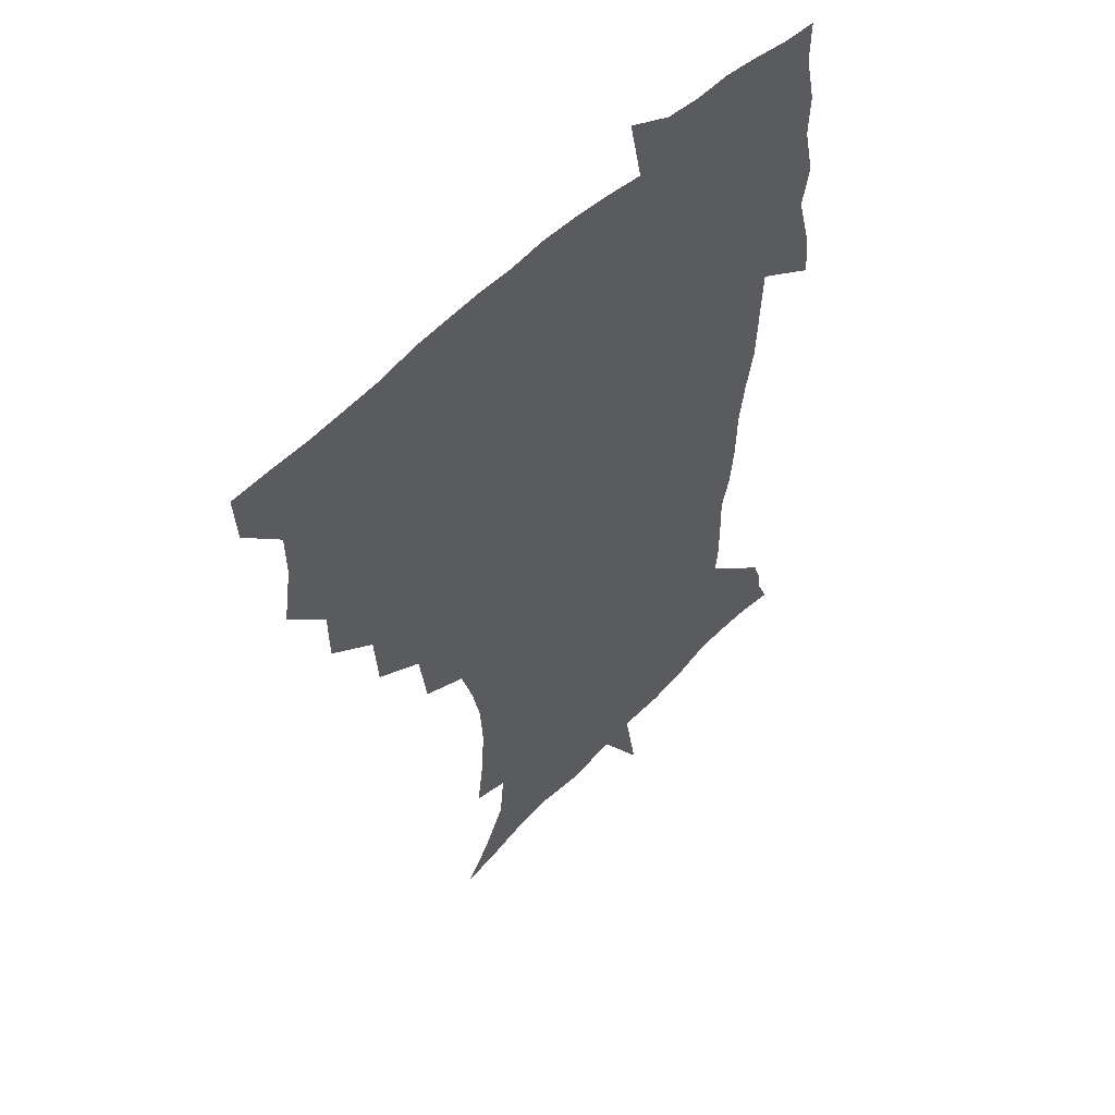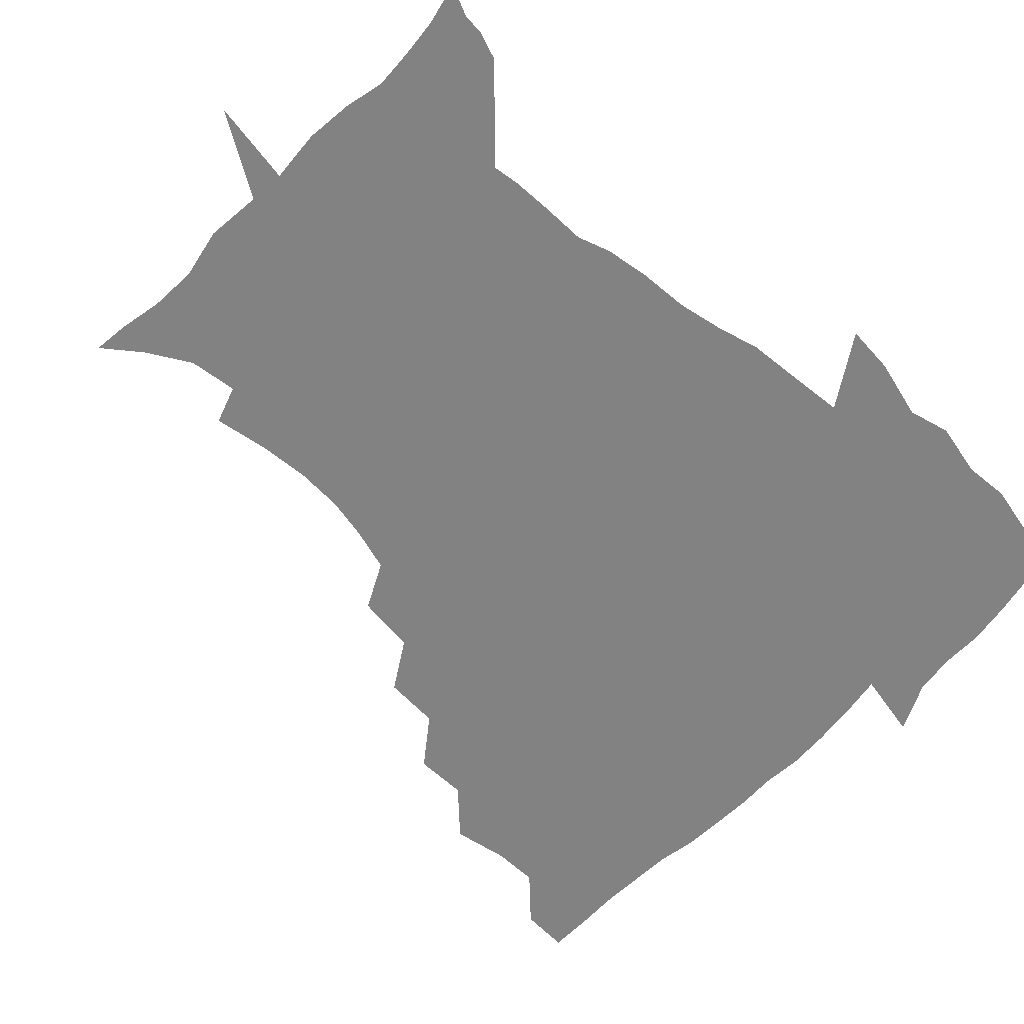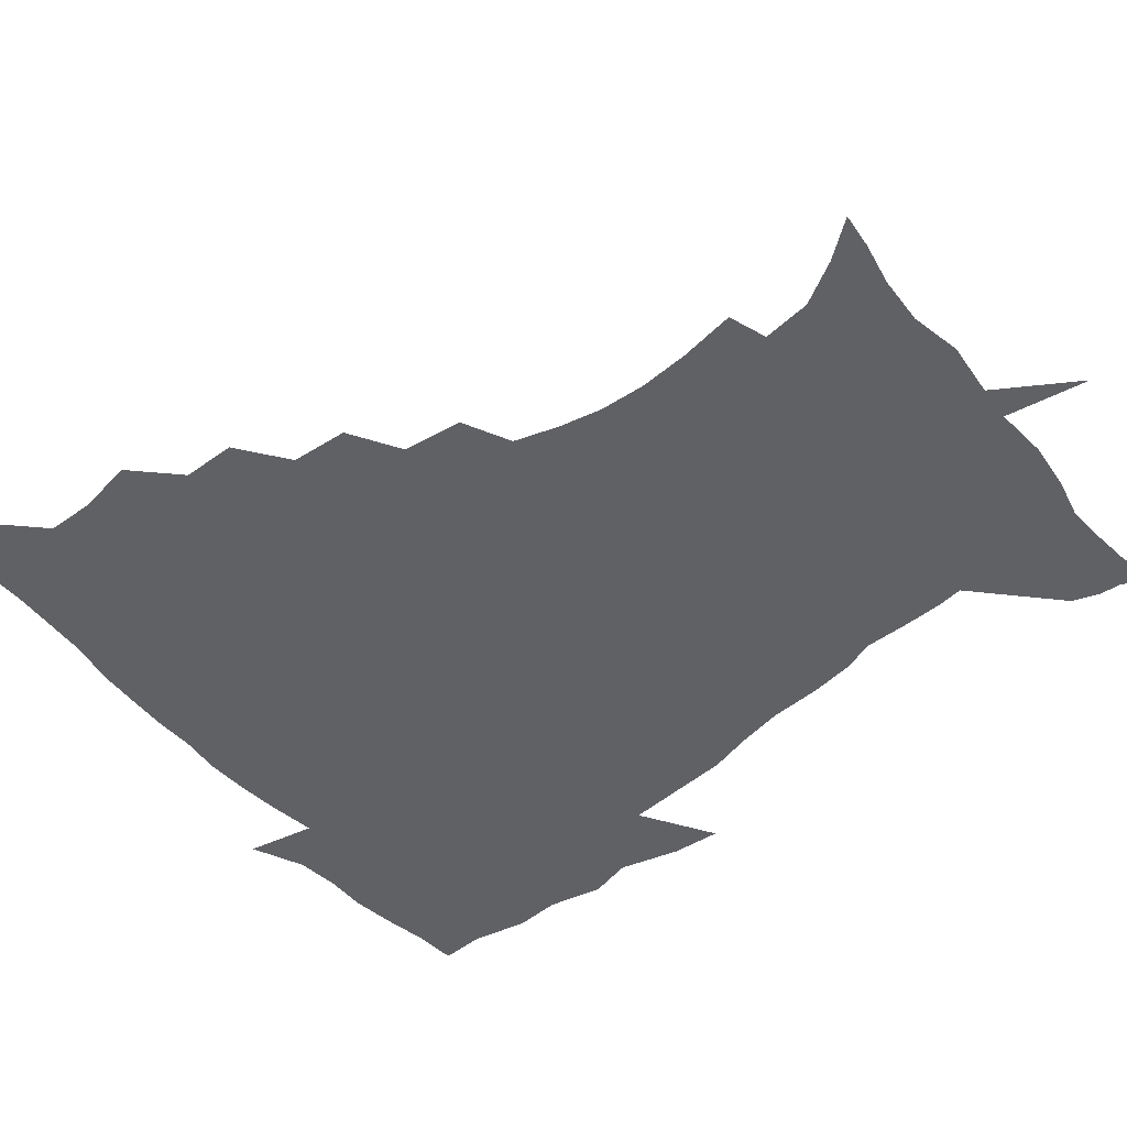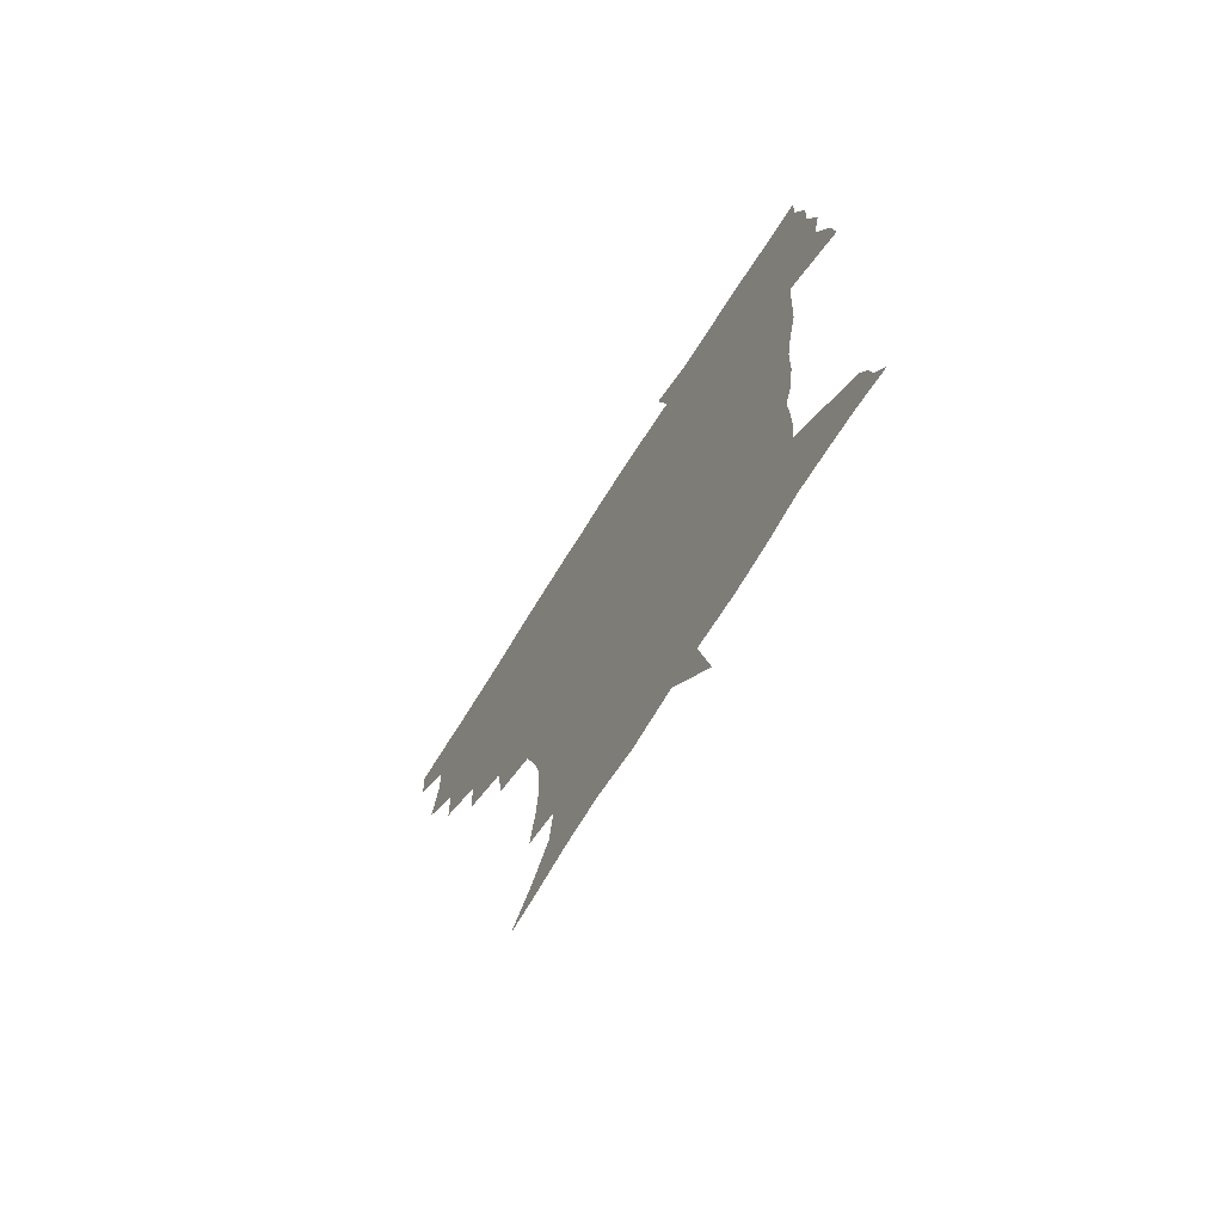
<metadata>
{"format":"obj","ext":"obj","renderer":"f3d","projection":"perspective","resolution":1024,"background":"white","views":[{"elev":51.5,"azim":-48.4,"up":"+Y"},{"elev":-60.7,"azim":47.1,"up":"+Z"},{"elev":-49.8,"azim":-50.4,"up":"+Z"},{"elev":-72.7,"azim":57.9,"up":"+Y"}]}
</metadata>
<code>
v 452.2 449.2 0
v 450.9 466.4 0
v 464.9 397.5 0
v 468.1 417.6 0
v 467.8 433.8 0
v 467.6 449 0
v 466.2 466.6 0
v 480.9 363.2 0
v 480.6 382 0
v 484.6 403.6 0
v 484.1 419.4 0
v 483.4 434.9 0
v 482.4 450.5 0
v 481.9 466.2 0
v 500.6 329.8 0
v 498.8 350 0
v 500.5 372.3 0
v 501.5 390.6 0
v 500.8 406 0
v 500 420.8 0
v 499.5 435.4 0
v 498.9 449.8 0
v 497.1 466.9 0
v 521.9 297.4 0
v 518.8 318.9 0
v 517.9 341.4 0
v 516.1 358.3 0
v 517.3 378 0
v 515.6 391.6 0
v 515.5 407.1 0
v 514.9 421.6 0
v 514.1 436 0
v 513.2 450.6 0
v 512 467.6 0
v 545 203.7 0
v 547.8 223.9 0
v 548.8 241.4 0
v 547.5 258.1 0
v 544.1 273.3 0
v 539.1 288.9 0
v 535.6 309.3 0
v 533.5 328 0
v 532.9 347.5 0
v 531.7 363 0
v 531.4 379 0
v 530.9 393.6 0
v 530.1 407.9 0
v 529.5 422.3 0
v 528.7 436.8 0
v 527.7 451.9 0
v 526.7 470.2 0
v 538.2 152.6 0
v 548.4 166.3 0
v 556.9 181.8 0
v 558.7 199.1 0
v 559.1 217.3 0
v 559.8 234.7 0
v 559 250.5 0
v 557 265.2 0
v 554 279.9 0
v 551 297.7 0
v 548.7 315.2 0
v 547.5 333.4 0
v 546.5 348.7 0
v 546 365.2 0
v 546.5 381.6 0
v 545.3 394.7 0
v 545.8 409.3 0
v 544.4 422.9 0
v 543.8 437 0
v 542.4 453 0
v 541 470.9 0
v 550.9 154.1 0
v 564.3 173.3 0
v 568.6 189.2 0
v 570.6 208.3 0
v 570 222.2 0
v 570.7 241.8 0
v 569.8 257.7 0
v 568.4 274.4 0
v 565.3 285.8 0
v 563.4 303.1 0
v 562 320.2 0
v 561 334.7 0
v 560.9 353 0
v 560.2 367.1 0
v 560.1 382.2 0
v 559 394.9 0
v 559.7 409.7 0
v 559 423.2 0
v 558.4 437.2 0
v 557.3 452.4 0
v 555.2 471.5 0
v 566.3 157.2 0
v 577.5 176.8 0
v 581.4 196.3 0
v 582 212.8 0
v 582 229.6 0
v 581.7 245.7 0
v 580.8 261.7 0
v 579.6 277.2 0
v 577.6 291.1 0
v 576.1 307.2 0
v 574.9 319.9 0
v 574.7 338.6 0
v 574.3 353.9 0
v 573.7 367.4 0
v 573.8 382.9 0
v 574 396.7 0
v 573.7 410.1 0
v 572.9 423.8 0
v 572.8 437.4 0
v 572.1 451.5 0
v 569.6 471 0
v 583.3 158.3 0
v 591.6 180.3 0
v 593.3 197.6 0
v 593.6 214.3 0
v 593.2 229.2 0
v 592.5 247.3 0
v 592 262.7 0
v 591.4 279.7 0
v 589.9 293.2 0
v 588.7 307.5 0
v 588.2 322.8 0
v 588 340.8 0
v 587.9 355.7 0
v 587.8 369 0
v 587.6 382.5 0
v 587.9 397.1 0
v 587.7 410.5 0
v 587.9 424 0
v 587.5 437.5 0
v 586.1 452.7 0
v 583.6 472.2 0
v 601.6 154.8 0
v 604.9 179.7 0
v 605.5 199.9 0
v 605.3 216 0
v 605 232.8 0
v 604.4 245.6 0
v 603.3 262.8 0
v 603.1 281.6 0
v 602.3 295 0
v 601.6 309.3 0
v 601.4 325.8 0
v 601.3 341.1 0
v 601.3 354.4 0
v 601.3 369.3 0
v 601.7 384 0
v 601.8 397.5 0
v 601.9 410.9 0
v 602.1 424.3 0
v 601.5 438.4 0
v 600.3 454 0
v 598.2 471.4 0
v 621.2 156.9 0
v 618.4 182.7 0
v 617.5 201 0
v 617.1 219.3 0
v 616.7 233.8 0
v 616.3 248.3 0
v 615.5 261.8 0
v 614.6 281.7 0
v 614.5 296.2 0
v 614.5 311 0
v 614.3 326.3 0
v 614.3 342 0
v 614.5 354.7 0
v 614.9 371.2 0
v 615.1 384.2 0
v 615.5 398.6 0
v 615.9 411.2 0
v 616.4 424.4 0
v 616 438.5 0
v 615.1 453.6 0
v 613.6 469.8 0
v 639.6 128.2 0
v 634.1 158 0
v 631.9 180.7 0
v 629.8 201 0
v 628.6 218.5 0
v 628 235 0
v 627.8 250 0
v 627.5 263.6 0
v 626.6 281.9 0
v 626.8 295.8 0
v 626.8 312.8 0
v 627.3 326.3 0
v 627.5 340.8 0
v 627.8 355.8 0
v 627.8 371.5 0
v 628.5 384 0
v 628.9 397.7 0
v 629.4 411.3 0
v 629.8 424.5 0
v 630.9 437.8 0
v 631.3 451.4 0
v 630.2 467.2 0
v 624.8 491.5 0
v 652.8 156.7 0
v 645.4 181.7 0
v 642.3 200.1 0
v 640.5 216.6 0
v 639.3 233.3 0
v 639 249.7 0
v 639.1 263.8 0
v 638.6 280.8 0
v 639.4 294.3 0
v 639.8 309.5 0
v 640.3 324 0
v 640.9 338.5 0
v 640.8 355.4 0
v 641.1 370 0
v 641.8 383.4 0
v 642.6 396.2 0
v 642.9 411.1 0
v 643.6 423.9 0
v 644.6 438 0
v 644.9 451.4 0
v 644.8 465.8 0
v 643.2 483 0
v 669.7 158.6 0
v 660 180 0
v 655.3 197.9 0
v 651.9 215.7 0
v 651 230.4 0
v 650.1 247.5 0
v 650.6 262 0
v 651.1 276.5 0
v 651.7 291.6 0
v 652.7 306.1 0
v 653.6 320.6 0
v 654.3 335.6 0
v 654.1 353 0
v 654.4 368.4 0
v 655.2 382.5 0
v 655.6 397.6 0
v 656.2 411 0
v 657.1 424.6 0
v 657.8 437.8 0
v 658.6 451 0
v 659.1 465 0
v 658.2 481.1 0
v 683.7 161.9 0
v 673.8 179.3 0
v 669 194.9 0
v 664.4 211.6 0
v 662.1 227.3 0
v 661.6 242.9 0
v 662.3 256.9 0
v 663.1 271.5 0
v 664.3 286.4 0
v 665.2 301.9 0
v 665.5 319.2 0
v 667.1 333.7 0
v 668.8 348.2 0
v 668.6 365.1 0
v 668.2 382.2 0
v 668.6 396.5 0
v 669.4 410.2 0
v 669.9 424.4 0
v 671 437.4 0
v 672 450.6 0
v 673.2 464 0
v 672.7 481.2 0
v 698.1 161.3 0
v 688.2 176.9 0
v 684.9 188.9 0
v 677.2 207.2 0
v 674.1 220.9 0
v 673.9 235 0
v 673.6 250.8 0
v 674.6 265.3 0
v 677.3 278 0
v 677.7 295.6 0
v 679.5 310.8 0
v 681.9 325.7 0
v 683.3 342.2 0
v 683 360.8 0
v 682.2 378.8 0
v 682.9 393.4 0
v 682.2 409 0
v 683.2 422.7 0
v 683.7 436.9 0
v 685.2 449.7 0
v 686.8 462.9 0
v 688 478.9 0
v 711.3 160 0
v 703.8 172.8 0
v 699.9 183.7 0
v 696.4 195 0
v 687.9 211.4 0
v 688.9 220.6 0
v 689.1 234.5 0
v 688.8 250.9 0
v 692.5 262.7 0
v 694.5 278.1 0
v 695.1 296.3 0
v 697.9 312.5 0
v 701.7 328.3 0
v 702.8 347.4 0
v 704 367 0
v 699.9 386.6 0
v 698.3 403.5 0
v 696.4 420.4 0
v 697.1 434.6 0
v 697.8 448.4 0
v 700.7 461.5 0
v 703.3 475.9 0
v 725.9 156.8 0
v 721.1 167.3 0
v 720.3 174.6 0
v 716.7 184.3 0
v 730.3 350.8 0
v 728.5 368.3 0
v 722.5 389.5 0
v 725.9 404.5 0
v 721.5 423.7 0
v 722.2 439.9 0
v 717.8 458.8 0
v 718.2 474.6 0
v 721 496 0
f 5 6 1
f 1 6 2
f 6 7 2
f 9 10 3
f 3 10 4
f 10 11 4
f 4 11 5
f 11 12 5
f 5 12 6
f 12 13 6
f 6 13 7
f 13 14 7
f 16 17 8
f 8 17 9
f 17 18 9
f 9 18 10
f 18 19 10
f 10 19 11
f 19 20 11
f 11 20 12
f 20 21 12
f 12 21 13
f 21 22 13
f 13 22 14
f 22 23 14
f 25 26 15
f 15 26 16
f 26 27 16
f 16 27 17
f 27 28 17
f 17 28 18
f 28 29 18
f 18 29 19
f 29 30 19
f 19 30 20
f 30 31 20
f 20 31 21
f 31 32 21
f 21 32 22
f 32 33 22
f 22 33 23
f 33 34 23
f 40 41 24
f 24 41 25
f 41 42 25
f 25 42 26
f 42 43 26
f 26 43 27
f 43 44 27
f 27 44 28
f 44 45 28
f 28 45 29
f 45 46 29
f 29 46 30
f 46 47 30
f 30 47 31
f 47 48 31
f 31 48 32
f 48 49 32
f 32 49 33
f 49 50 33
f 33 50 34
f 50 51 34
f 55 56 35
f 35 56 36
f 56 57 36
f 36 57 37
f 57 58 37
f 37 58 38
f 58 59 38
f 38 59 39
f 59 60 39
f 39 60 40
f 60 61 40
f 40 61 41
f 61 62 41
f 41 62 42
f 62 63 42
f 42 63 43
f 63 64 43
f 43 64 44
f 64 65 44
f 44 65 45
f 65 66 45
f 45 66 46
f 66 67 46
f 46 67 47
f 67 68 47
f 47 68 48
f 68 69 48
f 48 69 49
f 69 70 49
f 49 70 50
f 70 71 50
f 50 71 51
f 71 72 51
f 52 73 53
f 73 74 53
f 53 74 54
f 74 75 54
f 54 75 55
f 75 76 55
f 55 76 56
f 76 77 56
f 56 77 57
f 77 78 57
f 57 78 58
f 78 79 58
f 58 79 59
f 79 80 59
f 59 80 60
f 80 81 60
f 60 81 61
f 81 82 61
f 61 82 62
f 82 83 62
f 62 83 63
f 83 84 63
f 63 84 64
f 84 85 64
f 64 85 65
f 85 86 65
f 65 86 66
f 86 87 66
f 66 87 67
f 87 88 67
f 67 88 68
f 88 89 68
f 68 89 69
f 89 90 69
f 69 90 70
f 90 91 70
f 70 91 71
f 91 92 71
f 71 92 72
f 92 93 72
f 73 94 74
f 94 95 74
f 74 95 75
f 95 96 75
f 75 96 76
f 96 97 76
f 76 97 77
f 97 98 77
f 77 98 78
f 98 99 78
f 78 99 79
f 99 100 79
f 79 100 80
f 100 101 80
f 80 101 81
f 101 102 81
f 81 102 82
f 102 103 82
f 82 103 83
f 103 104 83
f 83 104 84
f 104 105 84
f 84 105 85
f 105 106 85
f 85 106 86
f 106 107 86
f 86 107 87
f 107 108 87
f 87 108 88
f 108 109 88
f 88 109 89
f 109 110 89
f 89 110 90
f 110 111 90
f 90 111 91
f 111 112 91
f 91 112 92
f 112 113 92
f 92 113 93
f 113 114 93
f 94 115 95
f 115 116 95
f 95 116 96
f 116 117 96
f 96 117 97
f 117 118 97
f 97 118 98
f 118 119 98
f 98 119 99
f 119 120 99
f 99 120 100
f 120 121 100
f 100 121 101
f 121 122 101
f 101 122 102
f 122 123 102
f 102 123 103
f 123 124 103
f 103 124 104
f 124 125 104
f 104 125 105
f 125 126 105
f 105 126 106
f 126 127 106
f 106 127 107
f 127 128 107
f 107 128 108
f 128 129 108
f 108 129 109
f 129 130 109
f 109 130 110
f 130 131 110
f 110 131 111
f 131 132 111
f 111 132 112
f 132 133 112
f 112 133 113
f 133 134 113
f 113 134 114
f 134 135 114
f 115 136 116
f 136 137 116
f 116 137 117
f 137 138 117
f 117 138 118
f 138 139 118
f 118 139 119
f 139 140 119
f 119 140 120
f 140 141 120
f 120 141 121
f 141 142 121
f 121 142 122
f 142 143 122
f 122 143 123
f 143 144 123
f 123 144 124
f 144 145 124
f 124 145 125
f 145 146 125
f 125 146 126
f 146 147 126
f 126 147 127
f 147 148 127
f 127 148 128
f 148 149 128
f 128 149 129
f 149 150 129
f 129 150 130
f 150 151 130
f 130 151 131
f 151 152 131
f 131 152 132
f 152 153 132
f 132 153 133
f 153 154 133
f 133 154 134
f 154 155 134
f 134 155 135
f 155 156 135
f 136 157 137
f 157 158 137
f 137 158 138
f 158 159 138
f 138 159 139
f 159 160 139
f 139 160 140
f 160 161 140
f 140 161 141
f 161 162 141
f 141 162 142
f 162 163 142
f 142 163 143
f 163 164 143
f 143 164 144
f 164 165 144
f 144 165 145
f 165 166 145
f 145 166 146
f 166 167 146
f 146 167 147
f 167 168 147
f 147 168 148
f 168 169 148
f 148 169 149
f 169 170 149
f 149 170 150
f 170 171 150
f 150 171 151
f 171 172 151
f 151 172 152
f 172 173 152
f 152 173 153
f 173 174 153
f 153 174 154
f 174 175 154
f 154 175 155
f 175 176 155
f 155 176 156
f 176 177 156
f 178 179 157
f 157 179 158
f 179 180 158
f 158 180 159
f 180 181 159
f 159 181 160
f 181 182 160
f 160 182 161
f 182 183 161
f 161 183 162
f 183 184 162
f 162 184 163
f 184 185 163
f 163 185 164
f 185 186 164
f 164 186 165
f 186 187 165
f 165 187 166
f 187 188 166
f 166 188 167
f 188 189 167
f 167 189 168
f 189 190 168
f 168 190 169
f 190 191 169
f 169 191 170
f 191 192 170
f 170 192 171
f 192 193 171
f 171 193 172
f 193 194 172
f 172 194 173
f 194 195 173
f 173 195 174
f 195 196 174
f 174 196 175
f 196 197 175
f 175 197 176
f 197 198 176
f 176 198 177
f 198 199 177
f 179 201 180
f 201 202 180
f 180 202 181
f 202 203 181
f 181 203 182
f 203 204 182
f 182 204 183
f 204 205 183
f 183 205 184
f 205 206 184
f 184 206 185
f 206 207 185
f 185 207 186
f 207 208 186
f 186 208 187
f 208 209 187
f 187 209 188
f 209 210 188
f 188 210 189
f 210 211 189
f 189 211 190
f 211 212 190
f 190 212 191
f 212 213 191
f 191 213 192
f 213 214 192
f 192 214 193
f 214 215 193
f 193 215 194
f 215 216 194
f 194 216 195
f 216 217 195
f 195 217 196
f 217 218 196
f 196 218 197
f 218 219 197
f 197 219 198
f 219 220 198
f 198 220 199
f 220 221 199
f 199 221 200
f 221 222 200
f 201 223 202
f 223 224 202
f 202 224 203
f 224 225 203
f 203 225 204
f 225 226 204
f 204 226 205
f 226 227 205
f 205 227 206
f 227 228 206
f 206 228 207
f 228 229 207
f 207 229 208
f 229 230 208
f 208 230 209
f 230 231 209
f 209 231 210
f 231 232 210
f 210 232 211
f 232 233 211
f 211 233 212
f 233 234 212
f 212 234 213
f 234 235 213
f 213 235 214
f 235 236 214
f 214 236 215
f 236 237 215
f 215 237 216
f 237 238 216
f 216 238 217
f 238 239 217
f 217 239 218
f 239 240 218
f 218 240 219
f 240 241 219
f 219 241 220
f 241 242 220
f 220 242 221
f 242 243 221
f 221 243 222
f 243 244 222
f 223 245 224
f 245 246 224
f 224 246 225
f 246 247 225
f 225 247 226
f 247 248 226
f 226 248 227
f 248 249 227
f 227 249 228
f 249 250 228
f 228 250 229
f 250 251 229
f 229 251 230
f 251 252 230
f 230 252 231
f 252 253 231
f 231 253 232
f 253 254 232
f 232 254 233
f 254 255 233
f 233 255 234
f 255 256 234
f 234 256 235
f 256 257 235
f 235 257 236
f 257 258 236
f 236 258 237
f 258 259 237
f 237 259 238
f 259 260 238
f 238 260 239
f 260 261 239
f 239 261 240
f 261 262 240
f 240 262 241
f 262 263 241
f 241 263 242
f 263 264 242
f 242 264 243
f 264 265 243
f 243 265 244
f 265 266 244
f 245 267 246
f 267 268 246
f 246 268 247
f 268 269 247
f 247 269 248
f 269 270 248
f 248 270 249
f 270 271 249
f 249 271 250
f 271 272 250
f 250 272 251
f 272 273 251
f 251 273 252
f 273 274 252
f 252 274 253
f 274 275 253
f 253 275 254
f 275 276 254
f 254 276 255
f 276 277 255
f 255 277 256
f 277 278 256
f 256 278 257
f 278 279 257
f 257 279 258
f 279 280 258
f 258 280 259
f 280 281 259
f 259 281 260
f 281 282 260
f 260 282 261
f 282 283 261
f 261 283 262
f 283 284 262
f 262 284 263
f 284 285 263
f 263 285 264
f 285 286 264
f 264 286 265
f 286 287 265
f 265 287 266
f 287 288 266
f 267 289 268
f 289 290 268
f 268 290 269
f 290 291 269
f 269 291 270
f 291 292 270
f 270 292 271
f 292 293 271
f 271 293 272
f 293 294 272
f 272 294 273
f 294 295 273
f 273 295 274
f 295 296 274
f 274 296 275
f 296 297 275
f 275 297 276
f 297 298 276
f 276 298 277
f 298 299 277
f 277 299 278
f 299 300 278
f 278 300 279
f 300 301 279
f 279 301 280
f 301 302 280
f 280 302 281
f 302 303 281
f 281 303 282
f 303 304 282
f 282 304 283
f 304 305 283
f 283 305 284
f 305 306 284
f 284 306 285
f 306 307 285
f 285 307 286
f 307 308 286
f 286 308 287
f 308 309 287
f 287 309 288
f 309 310 288
f 289 311 290
f 311 312 290
f 290 312 291
f 312 313 291
f 291 313 292
f 313 314 292
f 292 314 293
f 303 315 304
f 315 316 304
f 304 316 305
f 316 317 305
f 305 317 306
f 317 318 306
f 306 318 307
f 318 319 307
f 307 319 308
f 319 320 308
f 308 320 309
f 320 321 309
f 309 321 310
f 321 322 310

</code>
